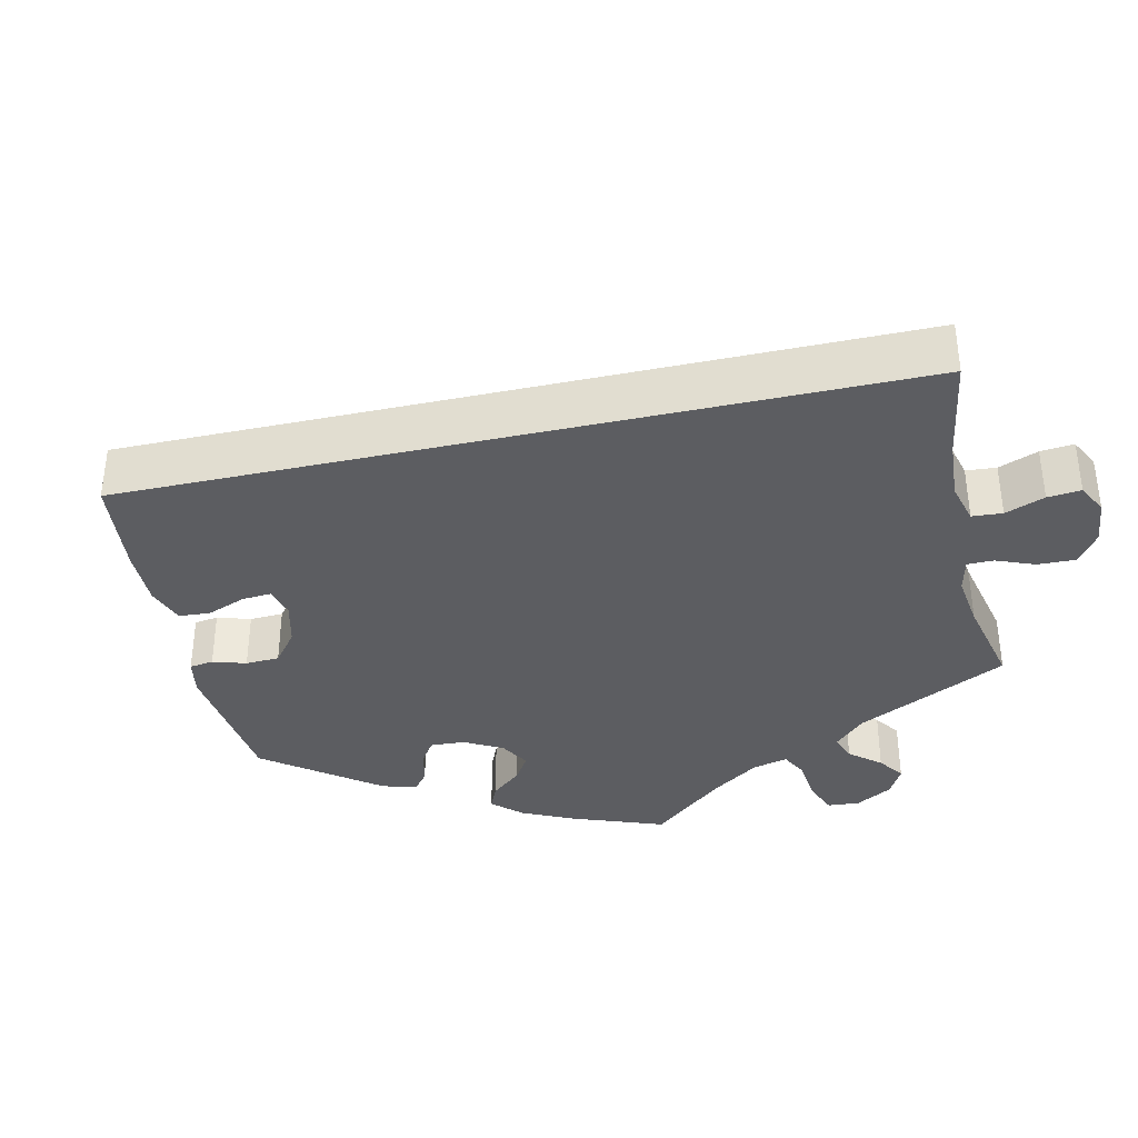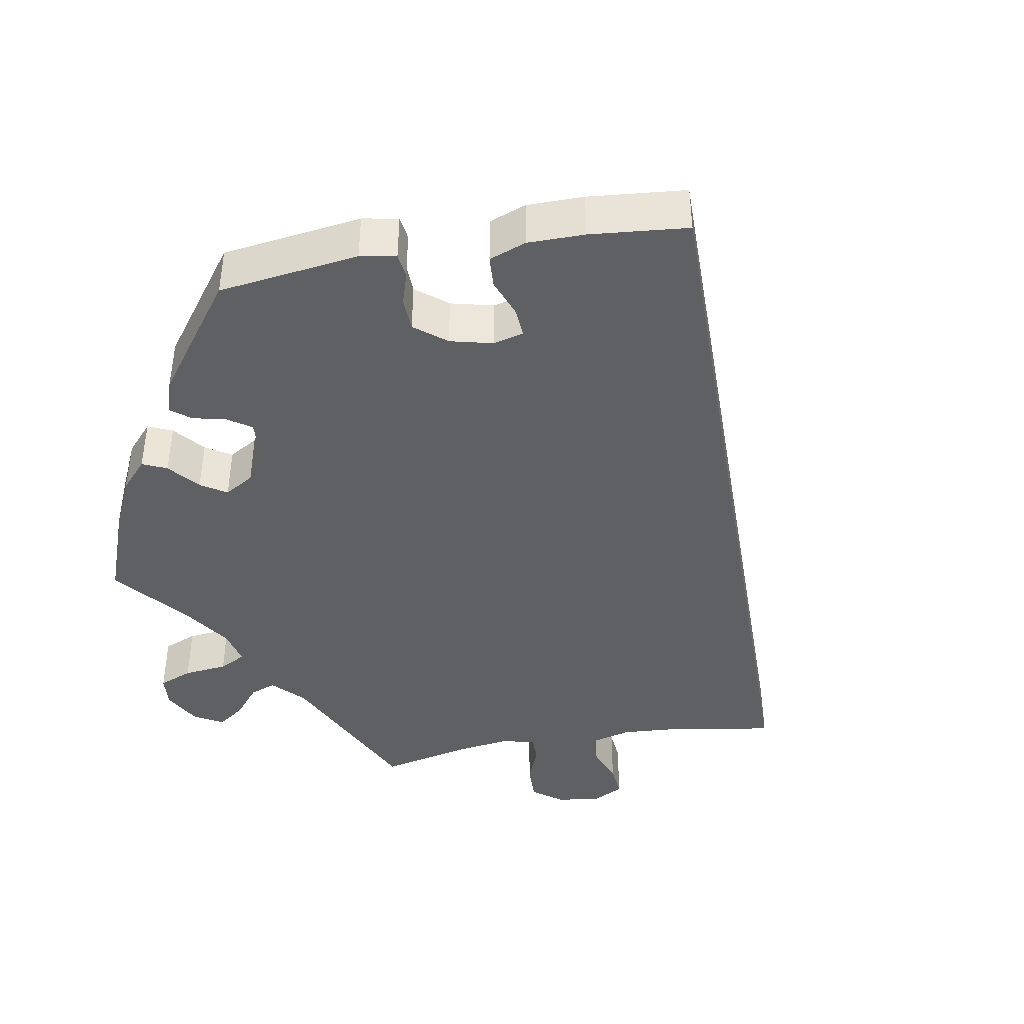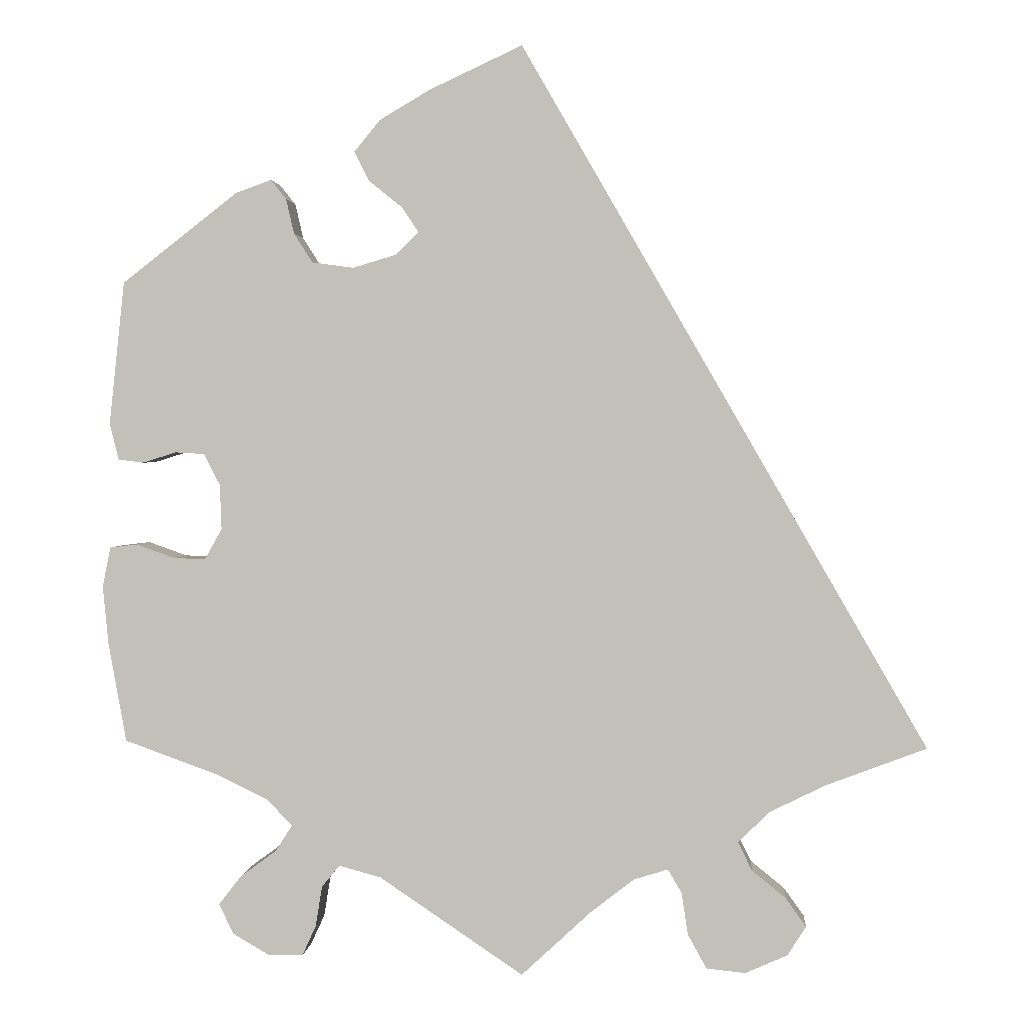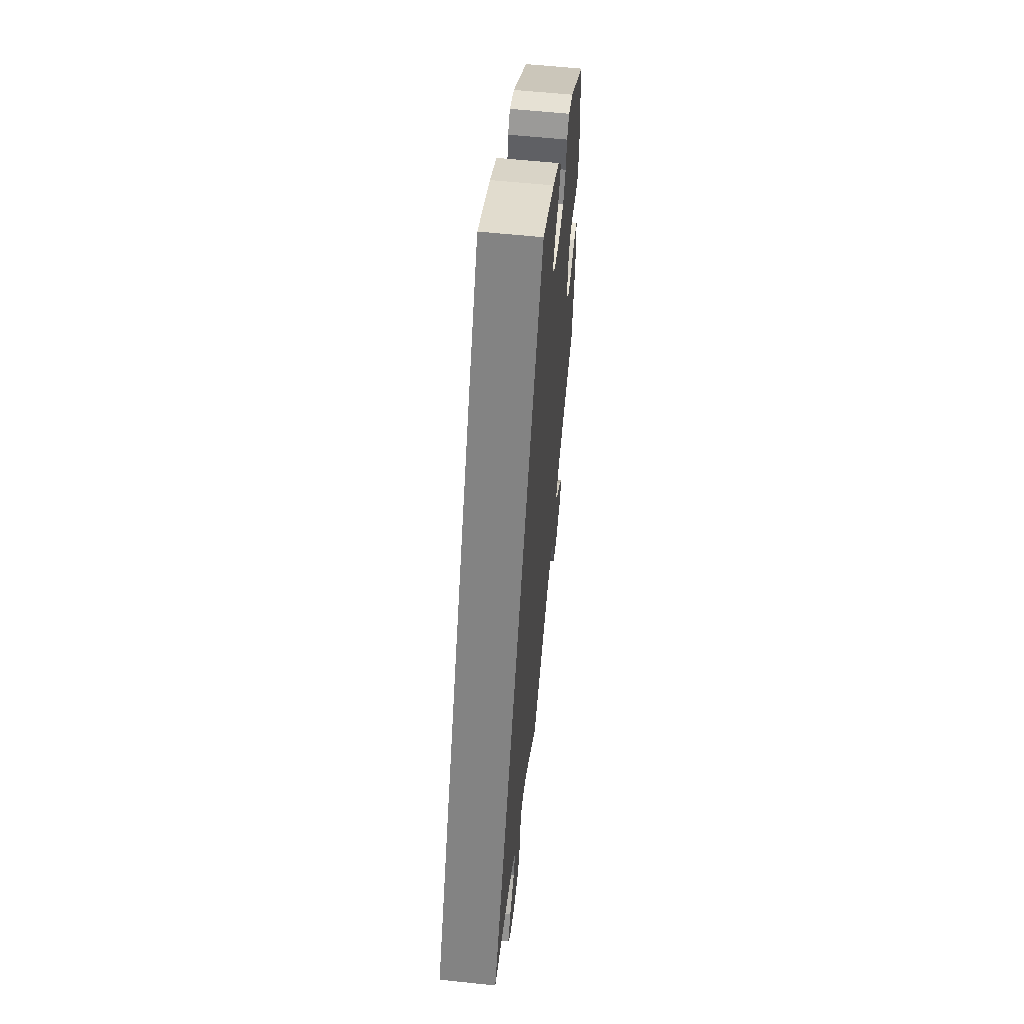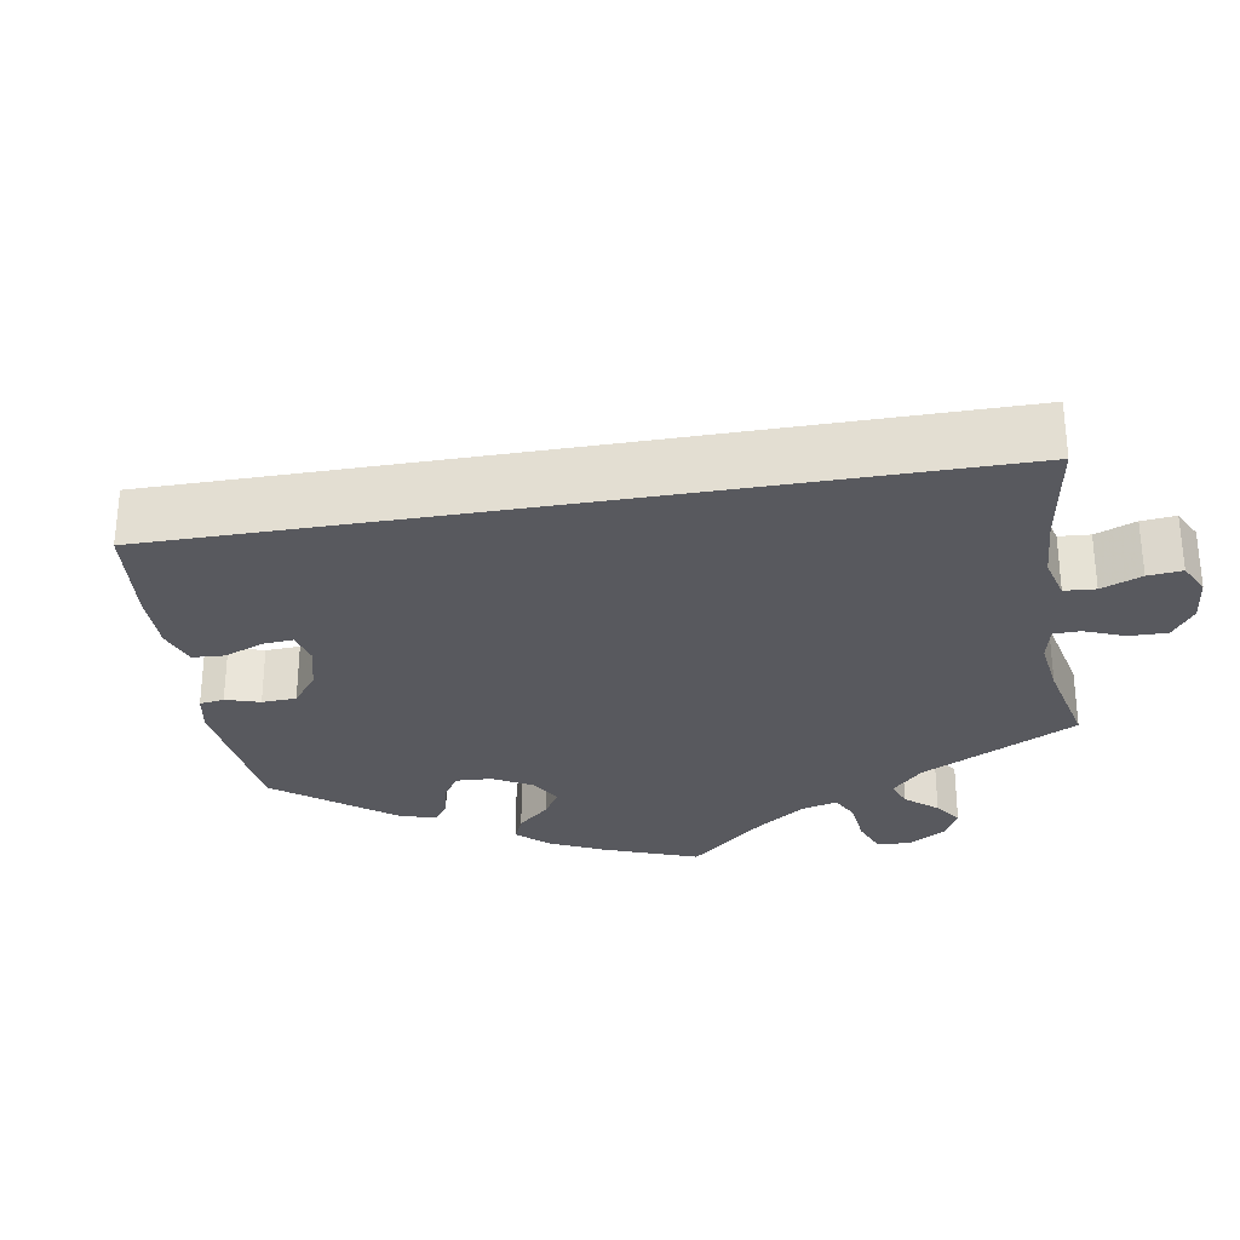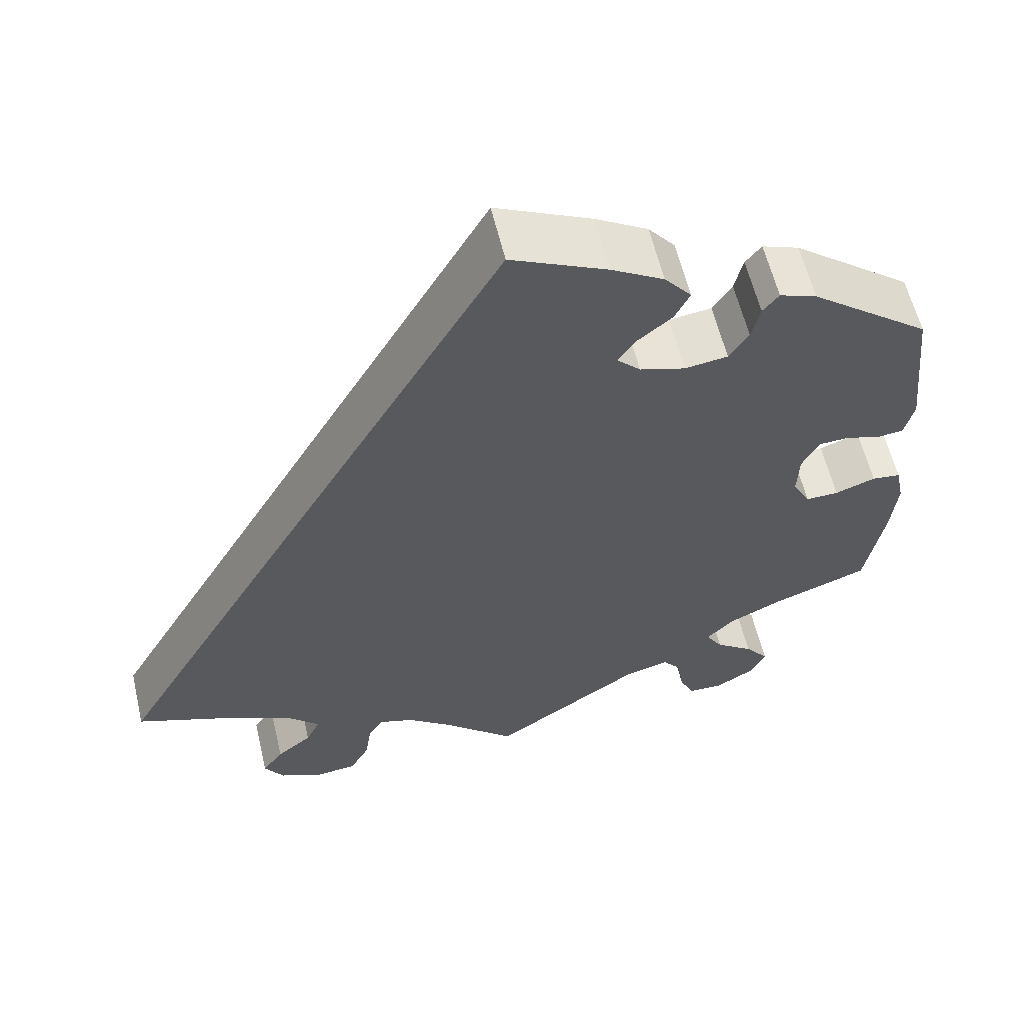
<metadata>
{"format":"obj","ext":"obj","renderer":"f3d","projection":"perspective","resolution":1024,"background":"white","views":[{"elev":-37.2,"azim":72.6,"up":"+Y"},{"elev":-42.4,"azim":-20.2,"up":"+Y"},{"elev":1.8,"azim":4.4,"up":"+Z"},{"elev":58.3,"azim":96.2,"up":"+Z"},{"elev":-30.3,"azim":69.5,"up":"+Y"},{"elev":59.3,"azim":166.7,"up":"+Z"}]}
</metadata>
<code>
v -0.358 0.07 0.399
v -0.314 0.07 0.415
v -0.295 0.07 0.391
v -0.285 0.07 0.348
v -0.262 0.07 0.312
v -0.211 0.07 0.305
v -0.157 0.07 0.321
v -0.129 0.07 0.349
v -0.15 0.07 0.38
v -0.191 0.07 0.413
v -0.209 0.07 0.449
v -0.177 0.07 0.488
v -0.114 0.07 0.525
v 0 0.07 0.578
v 0.5 0.07 -0.289
v 0.376 0.07 -0.336
v 0.307 0.07 -0.37
v 0.269 0.07 -0.408
v 0.286 0.07 -0.443
v 0.328 0.07 -0.477
v 0.353 0.07 -0.512
v 0.33 0.07 -0.548
v 0.278 0.07 -0.571
v 0.23 0.07 -0.566
v 0.207 0.07 -0.524
v 0.199 0.07 -0.472
v 0.182 0.07 -0.443
v 0.14 0.07 -0.456
v 0.086 0.07 -0.498
v 0 0.07 -0.578
v -0.178 0.07 -0.458
v -0.23 0.07 -0.444
v -0.252 0.07 -0.471
v -0.26 0.07 -0.521
v -0.277 0.07 -0.558
v -0.319 0.07 -0.559
v -0.365 0.07 -0.532
v -0.383 0.07 -0.495
v -0.355 0.07 -0.459
v -0.31 0.07 -0.426
v -0.29 0.07 -0.394
v -0.322 0.07 -0.361
v -0.387 0.07 -0.33
v -0.501 0.07 -0.289
v -0.523 0.07 -0.167
v -0.53 0.07 -0.094
v -0.52 0.07 -0.045
v -0.486 0.07 -0.041
v -0.438 0.07 -0.058
v -0.399 0.07 -0.059
v -0.378 0.07 -0.021
v -0.38 0.07 0.034
v -0.4 0.07 0.073
v -0.436 0.07 0.075
v -0.478 0.07 0.062
v -0.509 0.07 0.066
v -0.52 0.07 0.111
v -0.501 0.07 0.288
v -0.358 0 0.399
v -0.314 0 0.415
v -0.295 0 0.391
v -0.285 0 0.348
v -0.262 0 0.312
v -0.211 0 0.305
v -0.157 0 0.321
v -0.129 0 0.349
v -0.15 0 0.38
v -0.191 0 0.413
v -0.209 0 0.449
v -0.177 0 0.488
v -0.114 0 0.525
v 0 0 0.578
v 0.5 0 -0.289
v 0.376 0 -0.336
v 0.307 0 -0.37
v 0.269 0 -0.408
v 0.286 0 -0.443
v 0.328 0 -0.477
v 0.353 0 -0.512
v 0.33 0 -0.548
v 0.278 0 -0.571
v 0.23 0 -0.566
v 0.207 0 -0.524
v 0.199 0 -0.472
v 0.182 0 -0.443
v 0.14 0 -0.456
v 0.086 0 -0.498
v 0 0 -0.578
v -0.178 0 -0.458
v -0.23 0 -0.444
v -0.252 0 -0.471
v -0.26 0 -0.521
v -0.277 0 -0.558
v -0.319 0 -0.559
v -0.365 0 -0.532
v -0.383 0 -0.495
v -0.355 0 -0.459
v -0.31 0 -0.426
v -0.29 0 -0.394
v -0.322 0 -0.361
v -0.387 0 -0.33
v -0.501 0 -0.289
v -0.523 0 -0.167
v -0.53 0 -0.094
v -0.52 0 -0.045
v -0.486 0 -0.041
v -0.438 0 -0.058
v -0.399 0 -0.059
v -0.378 0 -0.021
v -0.38 0 0.034
v -0.4 0 0.073
v -0.436 0 0.075
v -0.478 0 0.062
v -0.509 0 0.066
v -0.52 0 0.111
v -0.501 0 0.288
f 54 55 56 57
f 53 54 57 58
f 52 53 58 1
f 46 47 48 49
f 46 49 50
f 43 44 45 46
f 42 43 46 50
f 41 42 50 51
f 37 38 39 40
f 37 40 41
f 36 37 41
f 33 34 35 36
f 33 36 41
f 32 33 41 51
f 29 30 31
f 28 29 31 32
f 27 28 32 51
f 23 24 25 26
f 23 26 27
f 22 23 27
f 19 20 21 22
f 18 19 22 27
f 17 18 27 51
f 13 14 15 16
f 9 10 11 12
f 8 9 12 13
f 1 2 3 4
f 1 4 5
f 52 1 5
f 51 52 5 6
f 17 51 6 7
f 8 13 16 17
f 7 8 17
f 115 114 113 112
f 116 115 112 111
f 59 116 111 110
f 107 106 105 104
f 108 107 104
f 104 103 102 101
f 108 104 101 100
f 109 108 100 99
f 98 97 96 95
f 99 98 95
f 99 95 94
f 94 93 92 91
f 99 94 91
f 109 99 91 90
f 89 88 87
f 90 89 87 86
f 109 90 86 85
f 84 83 82 81
f 85 84 81
f 85 81 80
f 80 79 78 77
f 85 80 77 76
f 109 85 76 75
f 74 73 72 71
f 70 69 68 67
f 71 70 67 66
f 62 61 60 59
f 63 62 59
f 63 59 110
f 64 63 110 109
f 65 64 109 75
f 75 74 71 66
f 75 66 65
f 1 59 60 2
f 2 60 61 3
f 3 61 62 4
f 4 62 63 5
f 5 63 64 6
f 6 64 65 7
f 7 65 66 8
f 8 66 67 9
f 9 67 68 10
f 10 68 69 11
f 11 69 70 12
f 12 70 71 13
f 13 71 72 14
f 14 72 73 15
f 15 73 74 16
f 16 74 75 17
f 17 75 76 18
f 18 76 77 19
f 19 77 78 20
f 20 78 79 21
f 21 79 80 22
f 22 80 81 23
f 23 81 82 24
f 24 82 83 25
f 25 83 84 26
f 26 84 85 27
f 27 85 86 28
f 28 86 87 29
f 29 87 88 30
f 30 88 89 31
f 31 89 90 32
f 32 90 91 33
f 33 91 92 34
f 34 92 93 35
f 35 93 94 36
f 36 94 95 37
f 37 95 96 38
f 38 96 97 39
f 39 97 98 40
f 40 98 99 41
f 41 99 100 42
f 42 100 101 43
f 43 101 102 44
f 44 102 103 45
f 45 103 104 46
f 46 104 105 47
f 47 105 106 48
f 48 106 107 49
f 49 107 108 50
f 50 108 109 51
f 51 109 110 52
f 52 110 111 53
f 53 111 112 54
f 54 112 113 55
f 55 113 114 56
f 56 114 115 57
f 57 115 116 58
f 58 116 59 1

</code>
